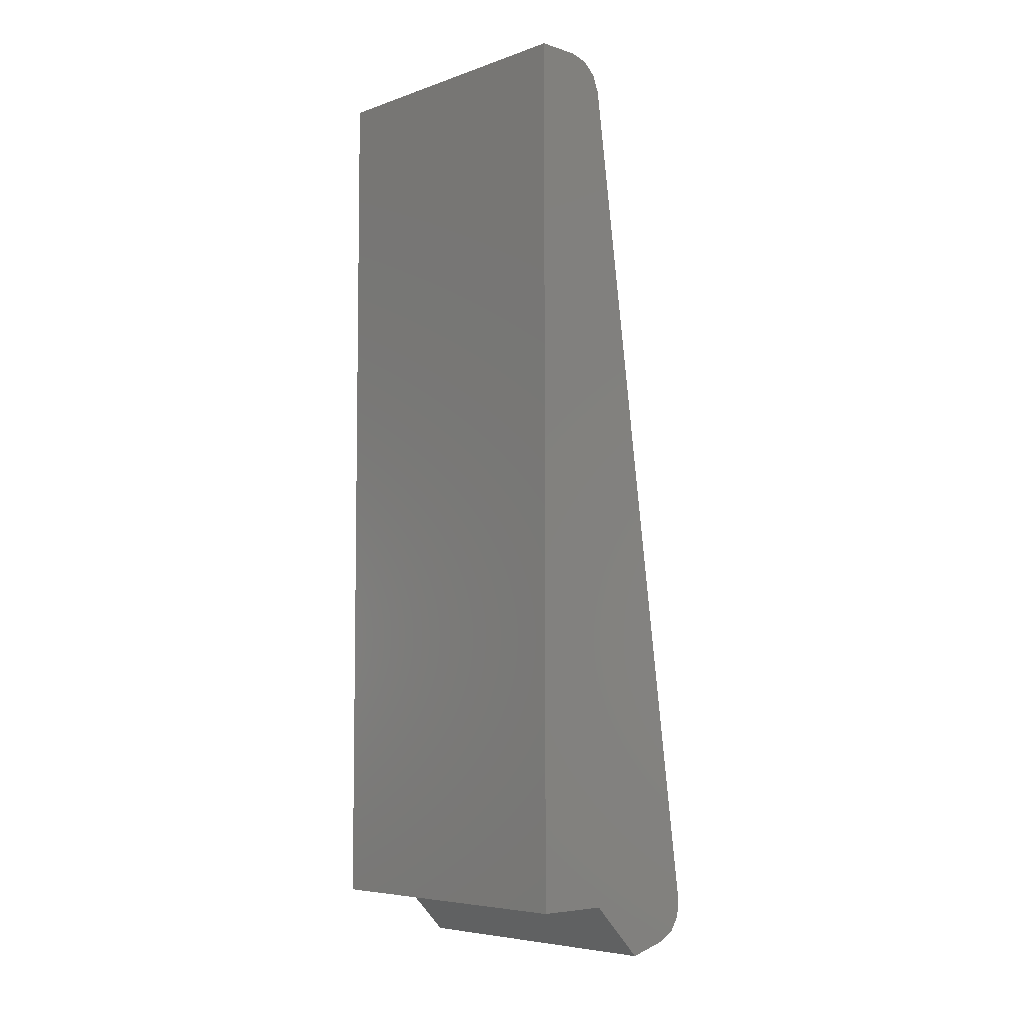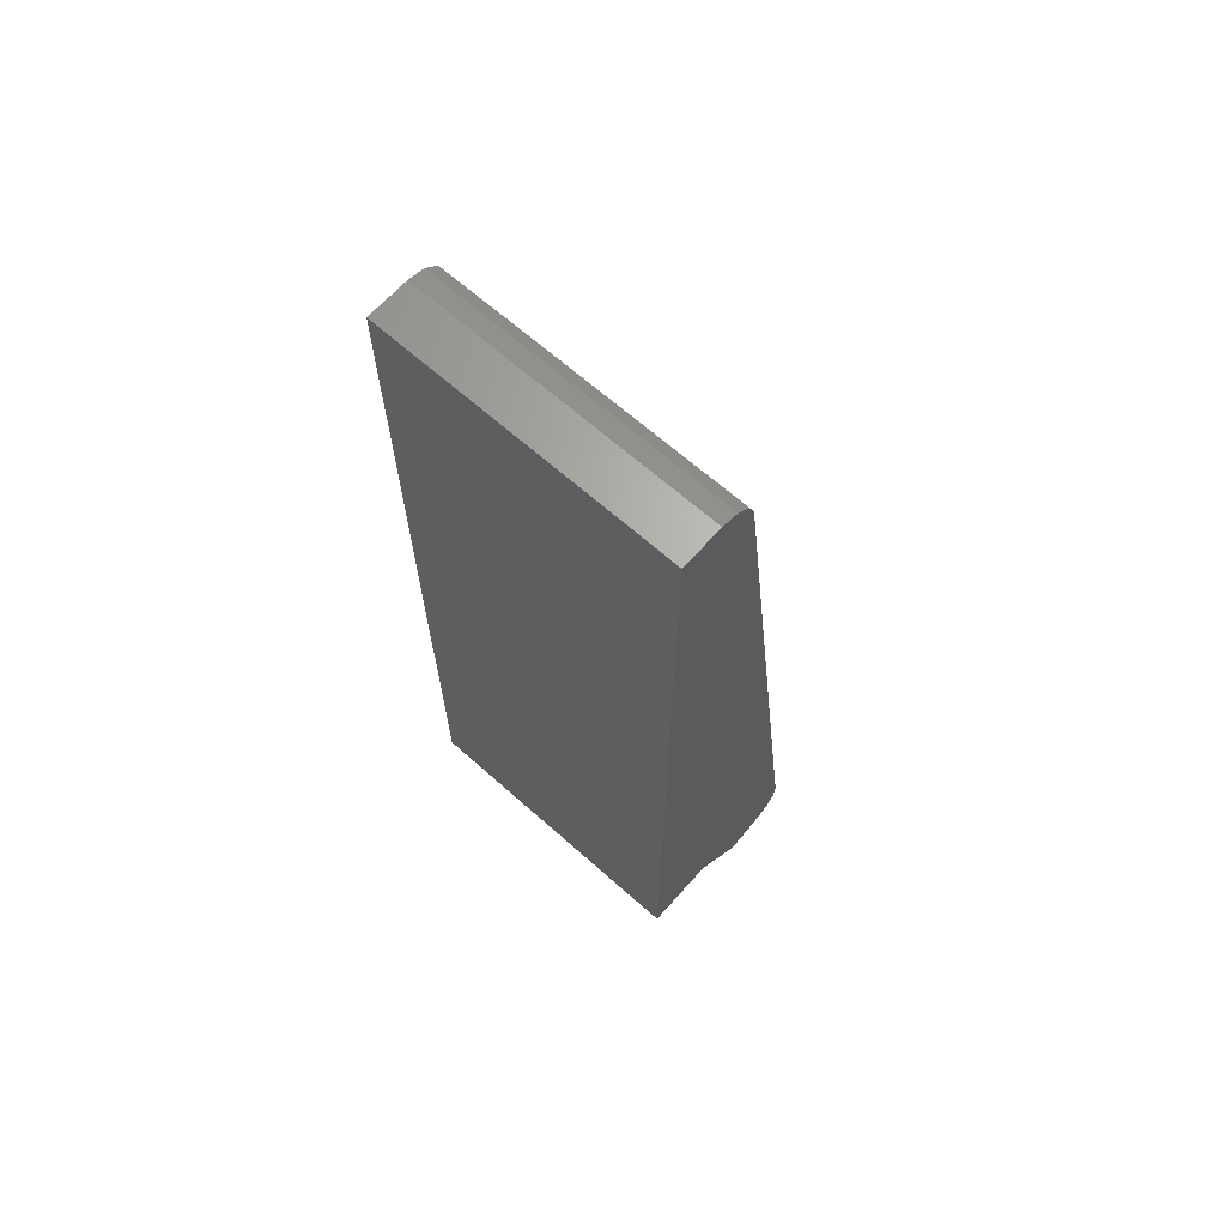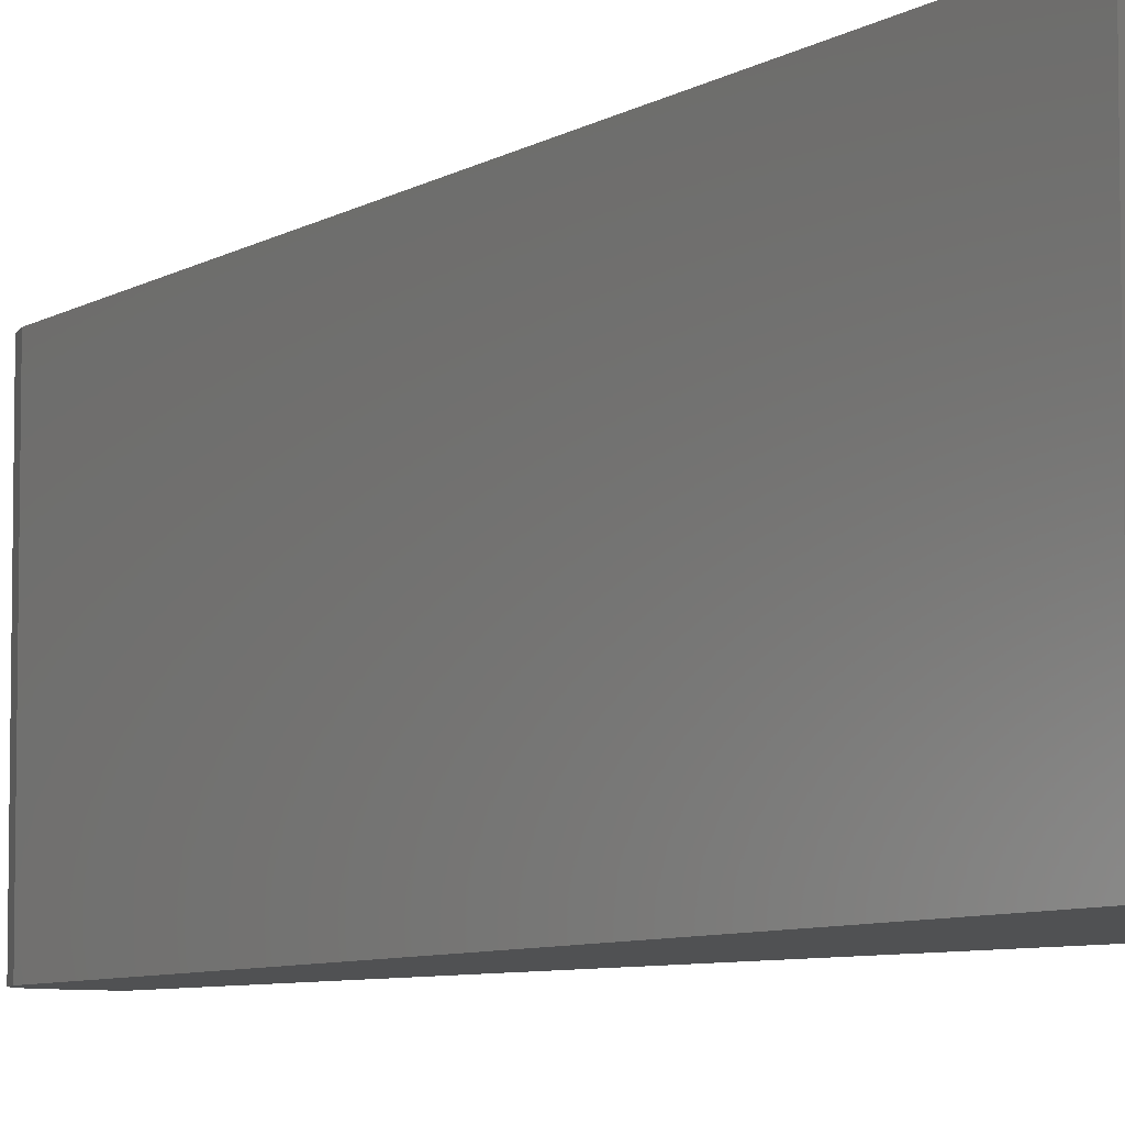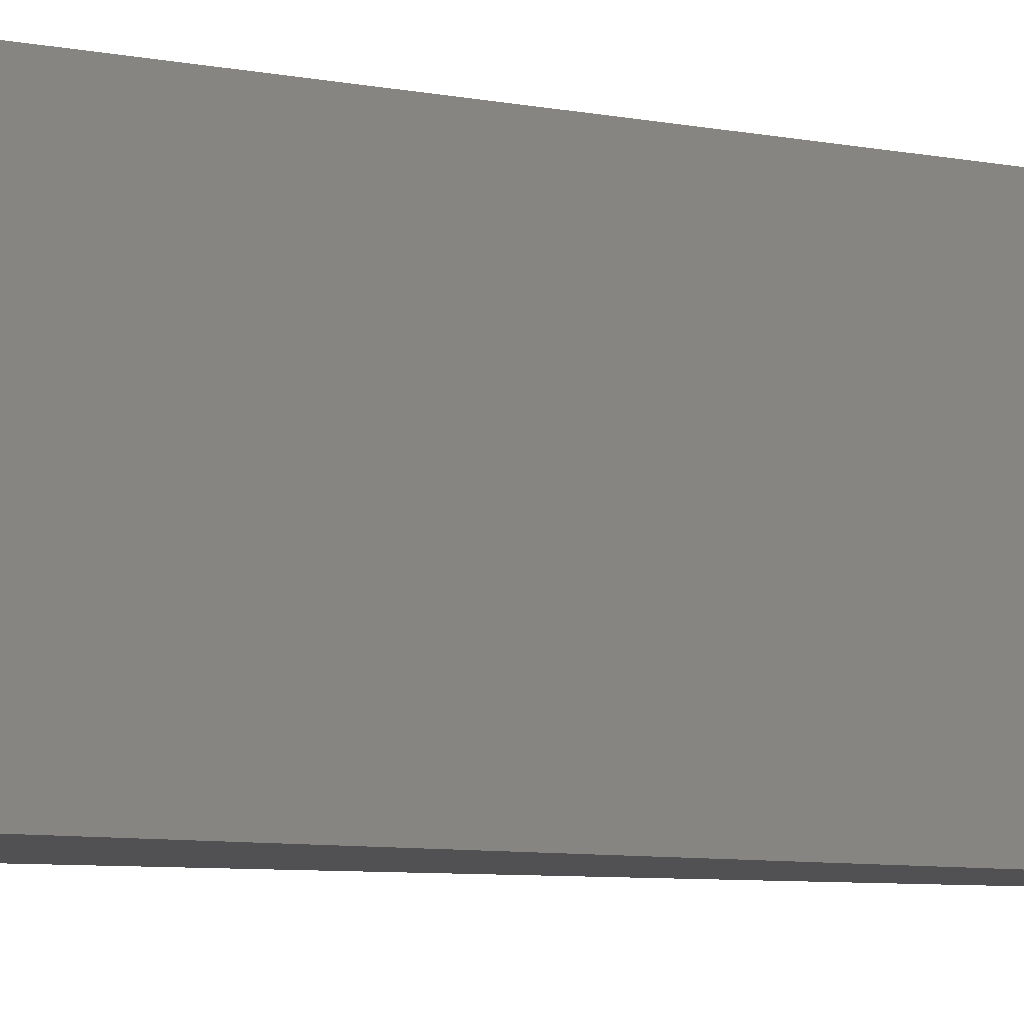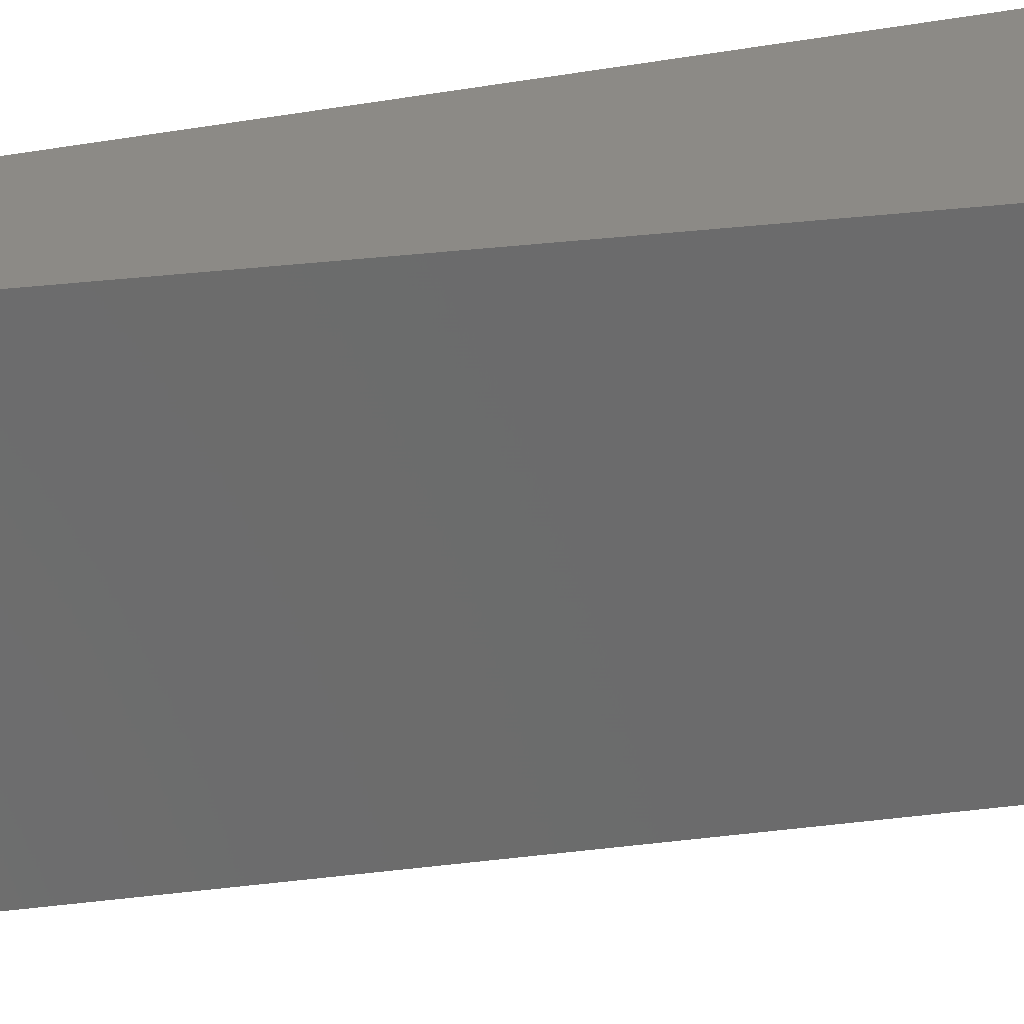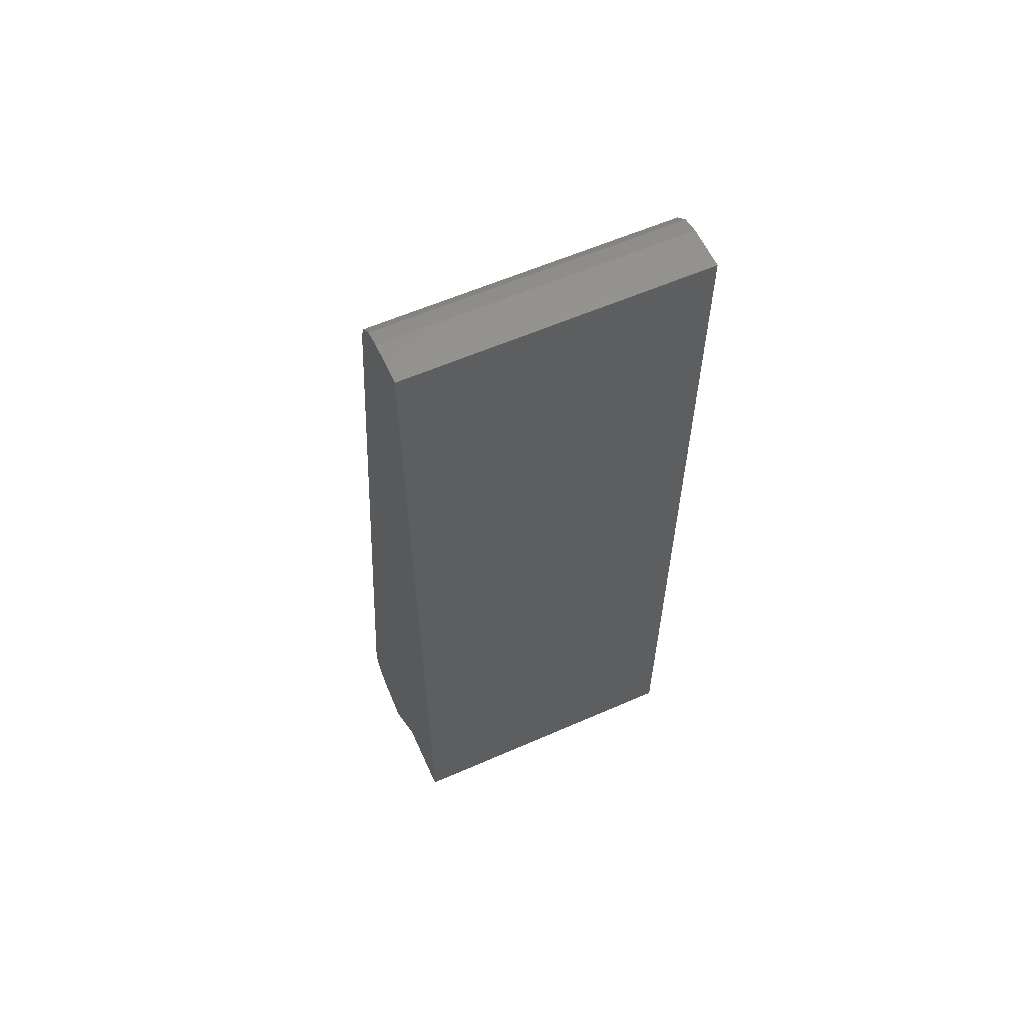
<metadata>
{"format":"stl","ext":"stl","renderer":"f3d","projection":"perspective","resolution":1024,"background":"white","views":[{"elev":-5.9,"azim":-43.7,"up":"+Z"},{"elev":66.1,"azim":-48.3,"up":"+Z"},{"elev":-6.7,"azim":142.7,"up":"+Y"},{"elev":-7.9,"azim":-118.8,"up":"+Y"},{"elev":32.0,"azim":72.2,"up":"+Y"},{"elev":59.4,"azim":-114.2,"up":"+Z"}]}
</metadata>
<code>
# stl→obj: 24 verts, 44 faces
v 0.2007 -0.1522 0.3745
v 0.2007 -0.1442 0.3745
v 0.2021 -0.1442 0.3731
v 0.2021 -0.1522 0.3731
v 0.2032 -0.1442 0.3733
v 0.2039 -0.1442 0.374
v 0.2036 -0.1442 0.3736
v 0.2039 -0.1442 0.3744
v 0.2008 -0.1442 0.397
v 0.1987 -0.1442 0.3745
v 0.2003 -0.1442 0.3977
v 0.2006 -0.1442 0.3974
v 0.1998 -0.1442 0.3978
v 0.1987 -0.1442 0.3978
v 0.1987 -0.1522 0.3978
v 0.1998 -0.1522 0.3978
v 0.2039 -0.1522 0.3744
v 0.2032 -0.1522 0.3733
v 0.2036 -0.1522 0.3736
v 0.2039 -0.1522 0.374
v 0.2008 -0.1522 0.397
v 0.1987 -0.1522 0.3745
v 0.2003 -0.1522 0.3977
v 0.2006 -0.1522 0.3974
f 1 2 3
f 4 1 3
f 5 6 7
f 8 6 5
f 2 5 3
f 2 8 5
f 9 2 10
f 9 8 2
f 11 12 9
f 13 11 9
f 14 9 10
f 14 13 9
f 14 15 16
f 14 16 13
f 17 18 19
f 17 19 20
f 1 4 18
f 1 18 17
f 21 22 1
f 21 1 17
f 23 21 24
f 16 21 23
f 15 22 21
f 15 21 16
f 9 17 8
f 21 17 9
f 8 17 20
f 6 20 19
f 6 8 20
f 7 19 18
f 7 6 19
f 5 7 18
f 4 3 5
f 18 4 5
f 11 16 23
f 11 13 16
f 12 23 24
f 12 11 23
f 9 24 21
f 9 12 24
f 22 10 2
f 22 2 1
f 10 15 14
f 22 15 10

</code>
